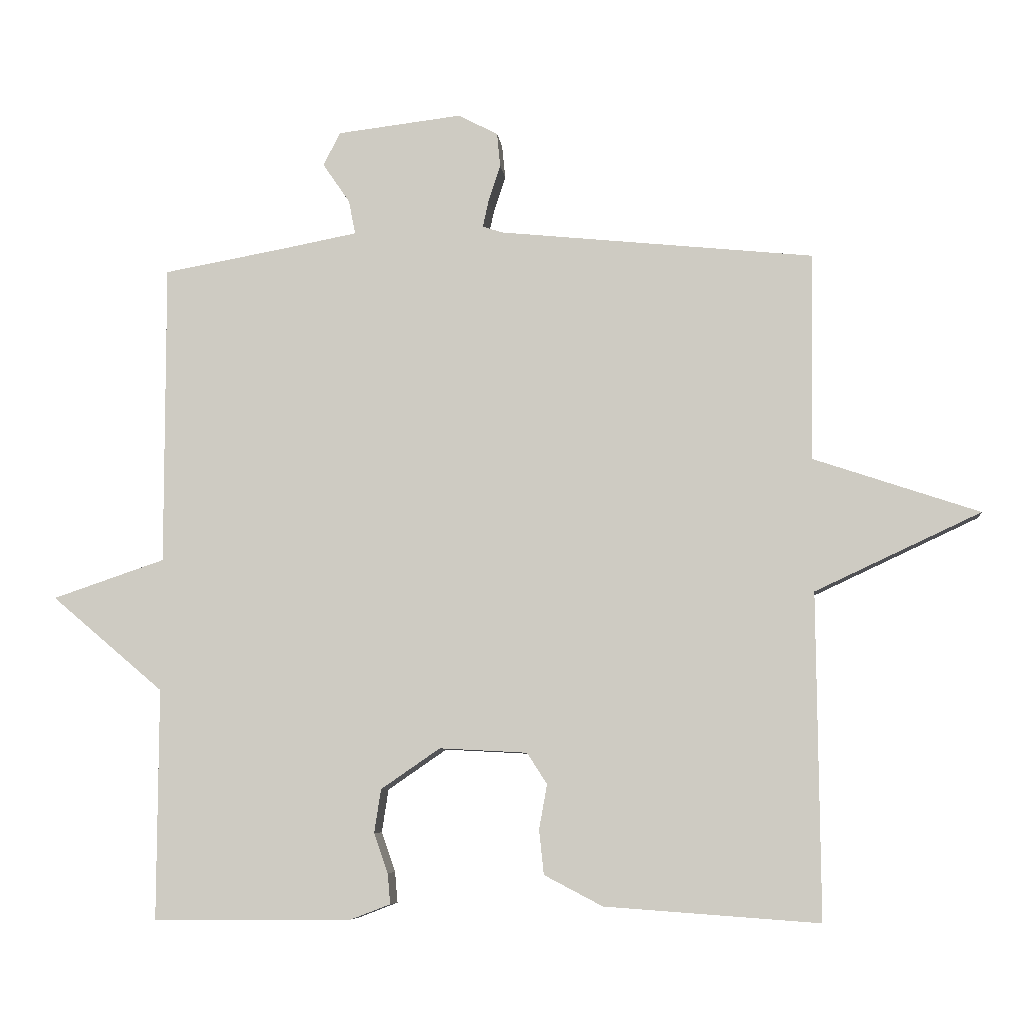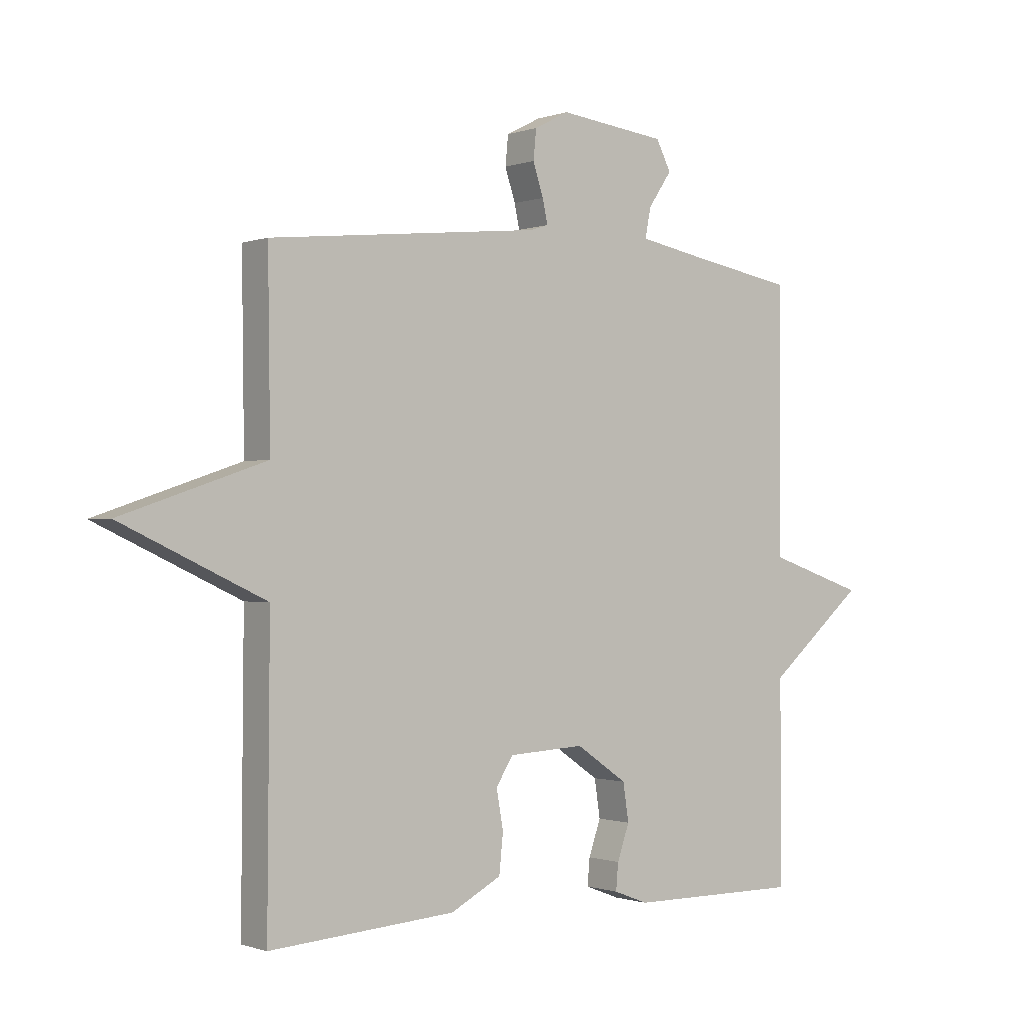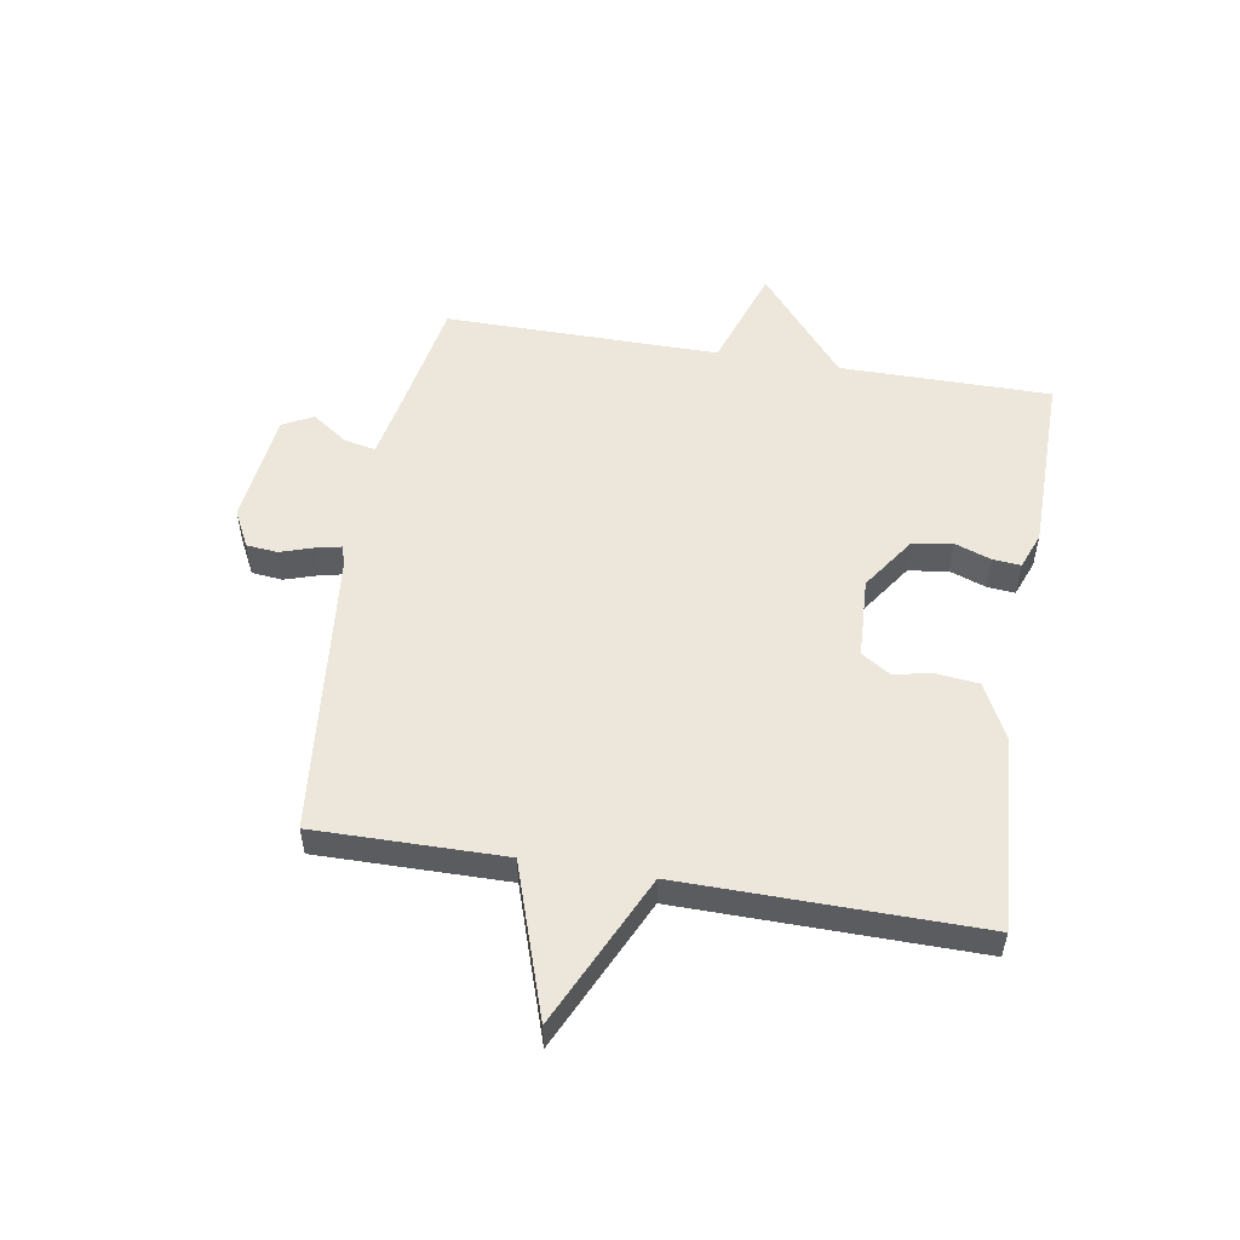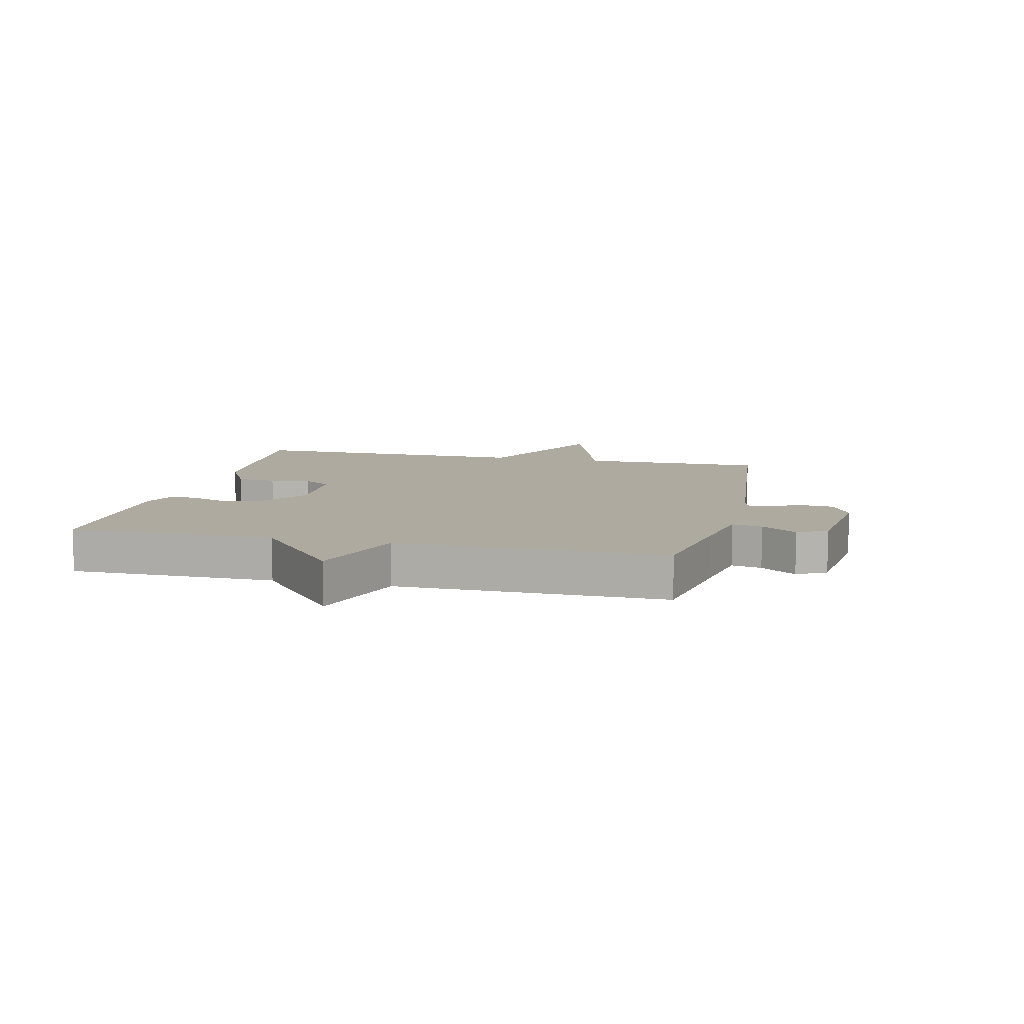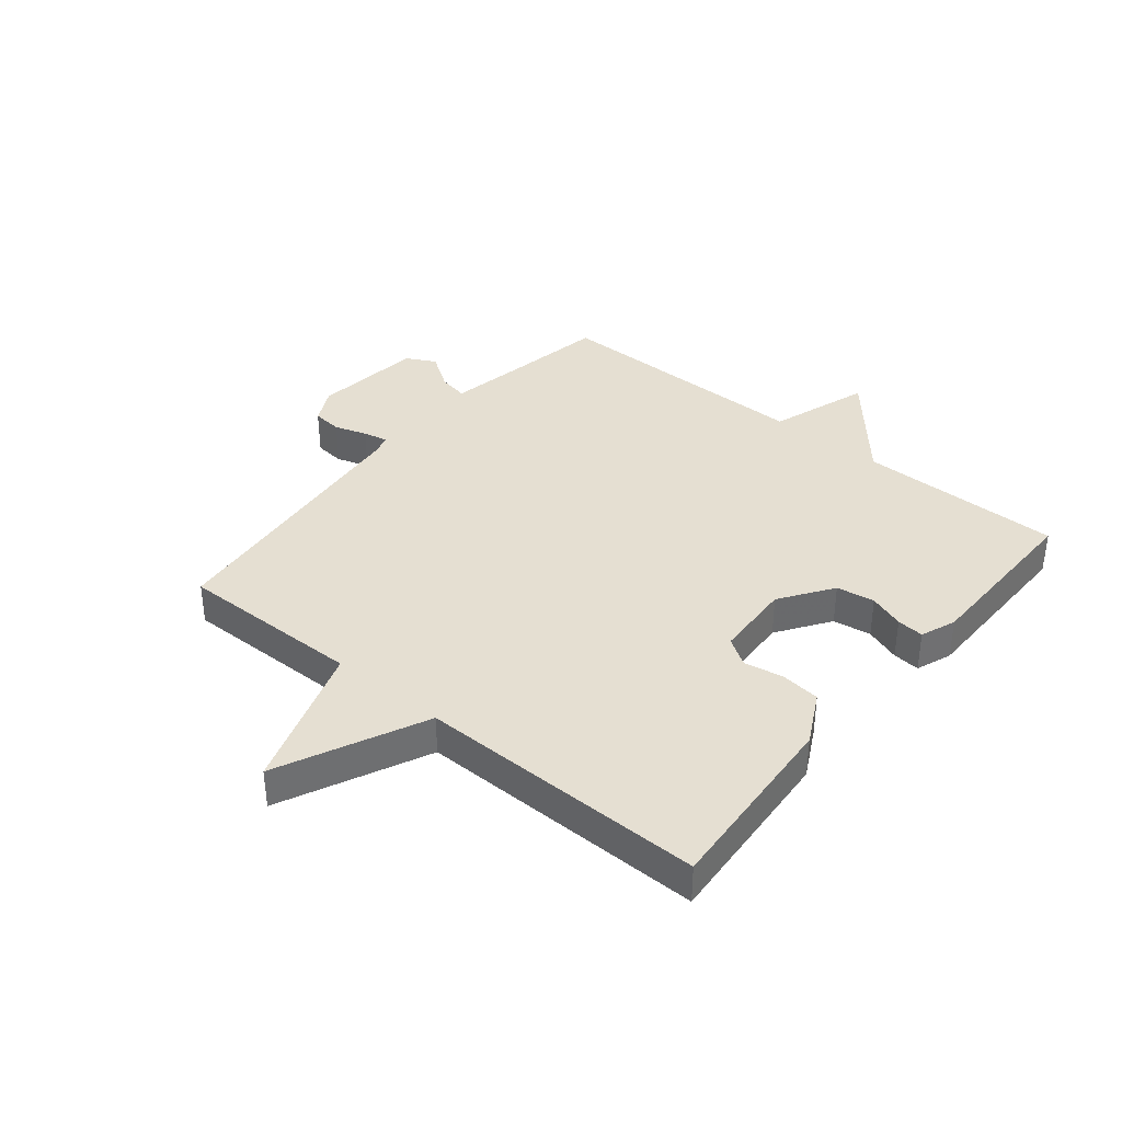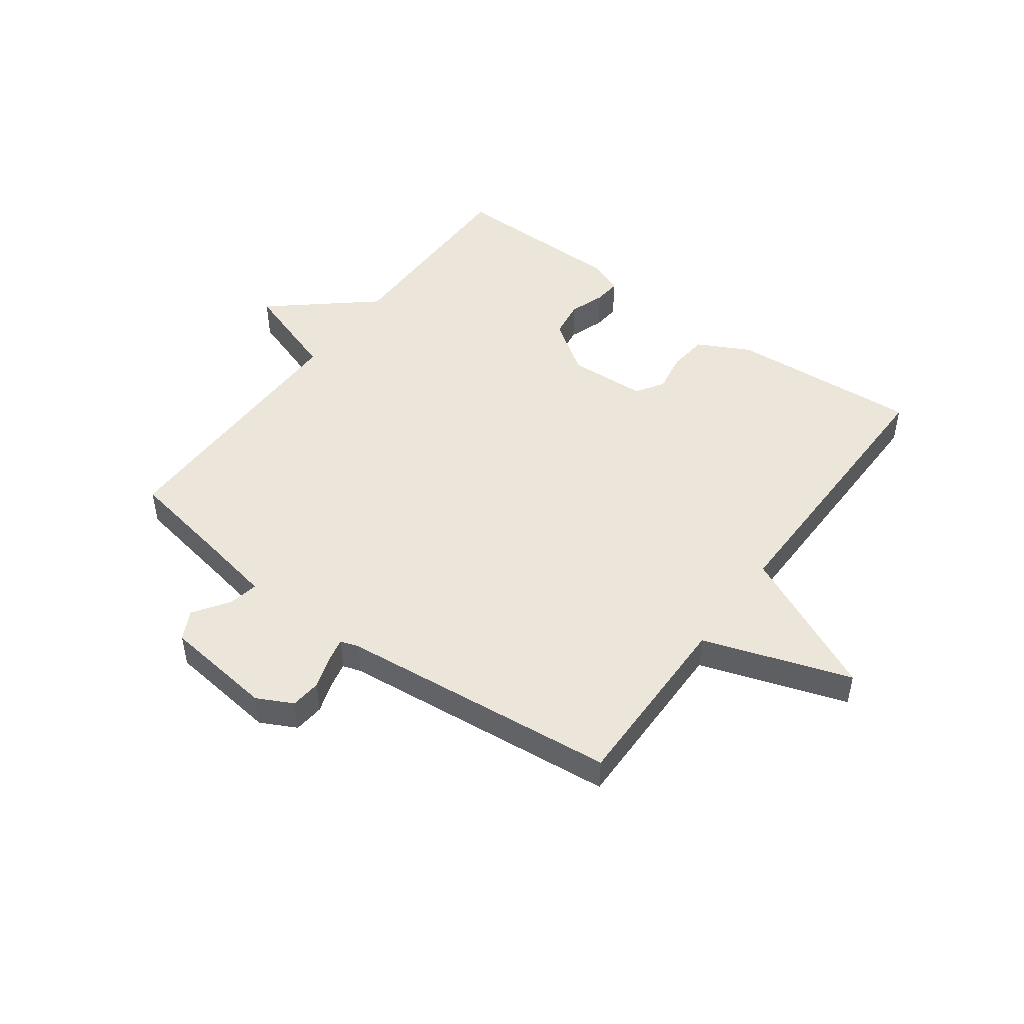
<metadata>
{"format":"obj","ext":"obj","renderer":"f3d","projection":"perspective","resolution":1024,"background":"white","views":[{"elev":-7.3,"azim":6.3,"up":"+Z"},{"elev":-0.7,"azim":142.1,"up":"+Z"},{"elev":53.7,"azim":99.6,"up":"+Y"},{"elev":9.5,"azim":-76.8,"up":"+Y"},{"elev":37.4,"azim":129.4,"up":"+Y"},{"elev":48.2,"azim":36.4,"up":"+Y"}]}
</metadata>
<code>
v -0.5 0.07 -0.5
v -0.499 0.07 -0.153
v -0.668 0.07 -0.01
v -0.499 0.07 0.047
v -0.5 0.07 0.5
v -0.32 0.07 0.532
v -0.203 0.07 0.554
v -0.213 0.07 0.605
v -0.254 0.07 0.665
v -0.228 0.07 0.715
v -0.041 0.07 0.737
v 0.019 0.07 0.706
v 0.024 0.07 0.655
v 0.006 0.07 0.6
v -0.003 0.07 0.559
v 0.028 0.07 0.549
v 0.5 0.07 0.5
v 0.496 0.07 0.188
v 0.745 0.07 0.104
v 0.496 0.07 -0.012
v 0.5 0.07 -0.5
v 0.178 0.07 -0.477
v 0.09 0.07 -0.431
v 0.083 0.07 -0.364
v 0.095 0.07 -0.297
v 0.065 0.07 -0.25
v -0.067 0.07 -0.243
v -0.156 0.07 -0.304
v -0.166 0.07 -0.369
v -0.145 0.07 -0.429
v -0.141 0.07 -0.475
v -0.201 0.07 -0.498
v -0.5 0 -0.5
v -0.499 0 -0.153
v -0.668 0 -0.01
v -0.499 0 0.047
v -0.5 0 0.5
v -0.32 0 0.532
v -0.203 0 0.554
v -0.213 0 0.605
v -0.254 0 0.665
v -0.228 0 0.715
v -0.041 0 0.737
v 0.019 0 0.706
v 0.024 0 0.655
v 0.006 0 0.6
v -0.003 0 0.559
v 0.028 0 0.549
v 0.5 0 0.5
v 0.496 0 0.188
v 0.745 0 0.104
v 0.496 0 -0.012
v 0.5 0 -0.5
v 0.178 0 -0.477
v 0.09 0 -0.431
v 0.083 0 -0.364
v 0.095 0 -0.297
v 0.065 0 -0.25
v -0.067 0 -0.243
v -0.156 0 -0.304
v -0.166 0 -0.369
v -0.145 0 -0.429
v -0.141 0 -0.475
v -0.201 0 -0.498
f 32 1 2
f 31 32 2
f 30 31 2
f 29 30 2
f 2 3 4
f 29 2 4
f 28 29 4
f 4 5 6
f 28 4 6
f 27 28 6
f 26 27 6 7
f 25 26 7 8
f 23 24 25
f 22 23 25
f 21 22 25
f 20 21 25
f 20 25 8
f 18 19 20
f 8 9 10
f 20 8 10
f 18 20 10
f 16 17 18
f 15 16 18
f 15 18 10
f 10 11 12
f 15 10 12
f 14 15 12
f 12 13 14
f 34 33 64
f 34 64 63
f 34 63 62
f 34 62 61
f 36 35 34
f 36 34 61
f 36 61 60
f 38 37 36
f 38 36 60
f 38 60 59
f 39 38 59 58
f 40 39 58 57
f 57 56 55
f 57 55 54
f 57 54 53
f 57 53 52
f 40 57 52
f 52 51 50
f 42 41 40
f 42 40 52
f 42 52 50
f 50 49 48
f 50 48 47
f 42 50 47
f 44 43 42
f 44 42 47
f 44 47 46
f 46 45 44
f 1 33 34 2
f 2 34 35 3
f 3 35 36 4
f 4 36 37 5
f 5 37 38 6
f 6 38 39 7
f 7 39 40 8
f 8 40 41 9
f 9 41 42 10
f 10 42 43 11
f 11 43 44 12
f 12 44 45 13
f 13 45 46 14
f 14 46 47 15
f 15 47 48 16
f 16 48 49 17
f 17 49 50 18
f 18 50 51 19
f 19 51 52 20
f 20 52 53 21
f 21 53 54 22
f 22 54 55 23
f 23 55 56 24
f 24 56 57 25
f 25 57 58 26
f 26 58 59 27
f 27 59 60 28
f 28 60 61 29
f 29 61 62 30
f 30 62 63 31
f 31 63 64 32
f 32 64 33 1

</code>
